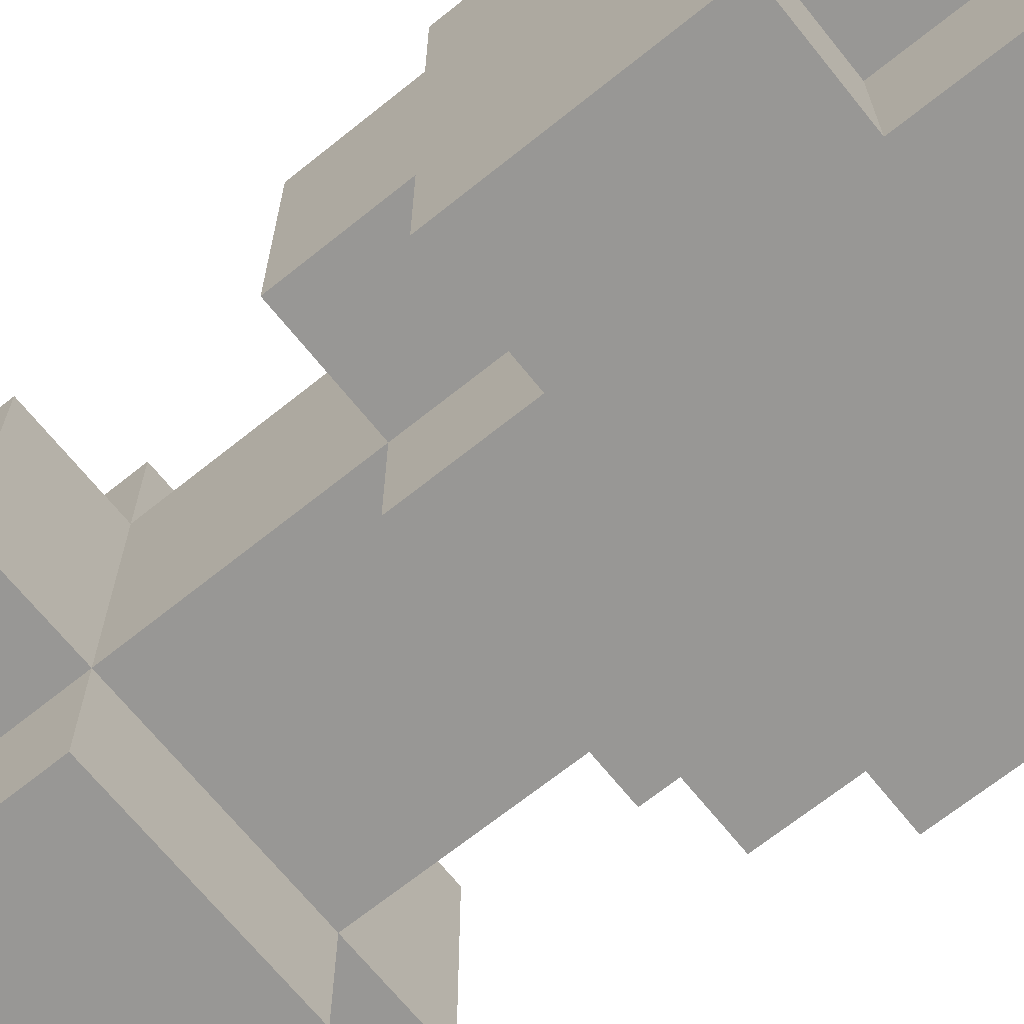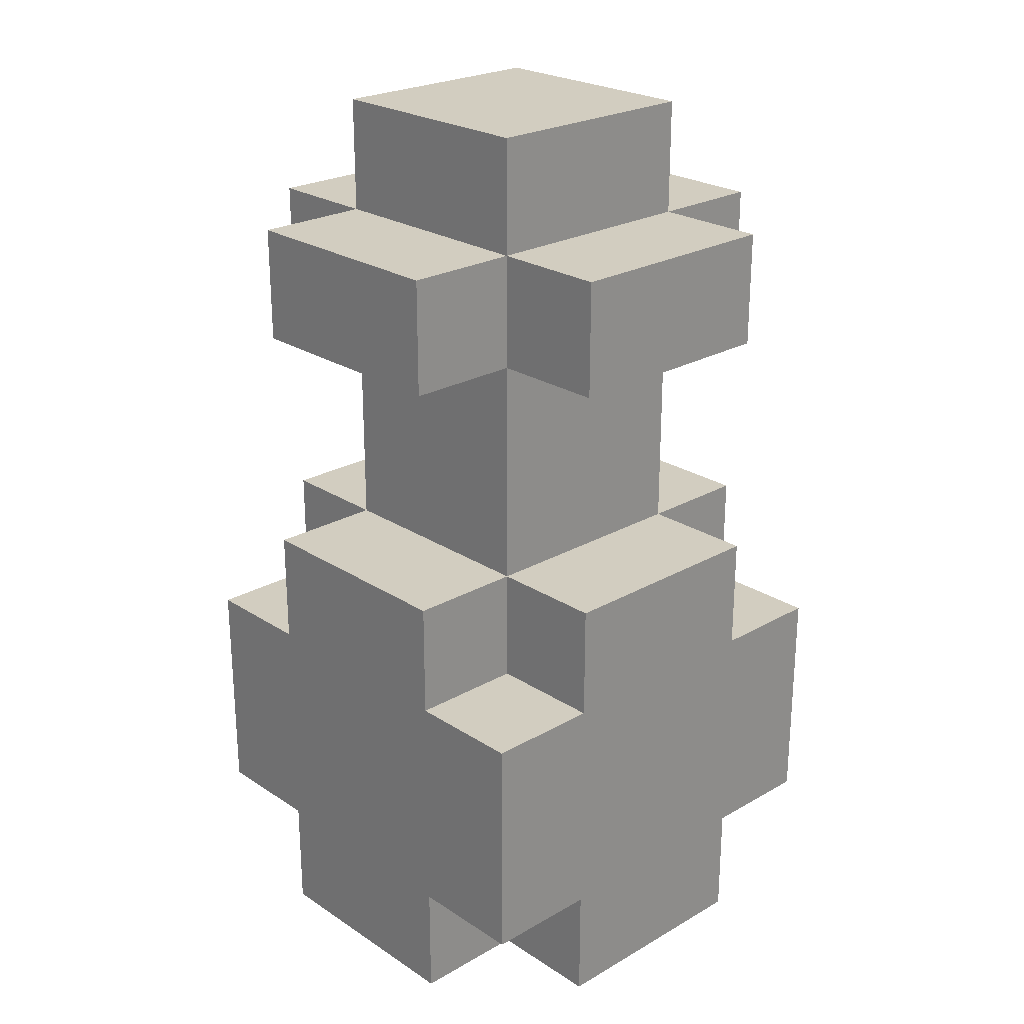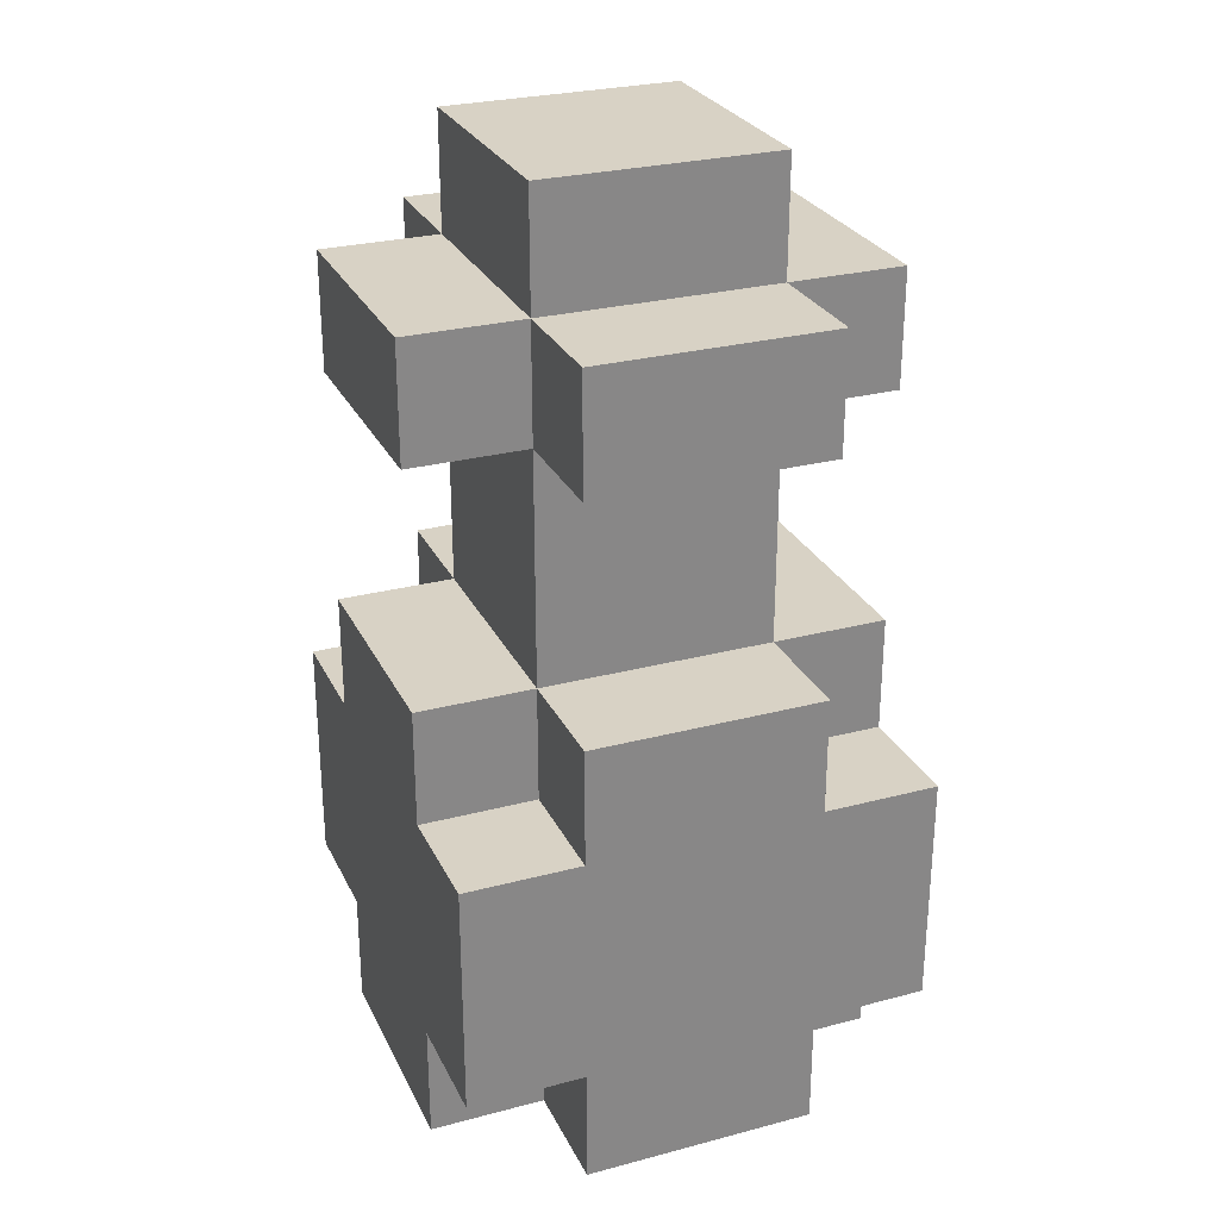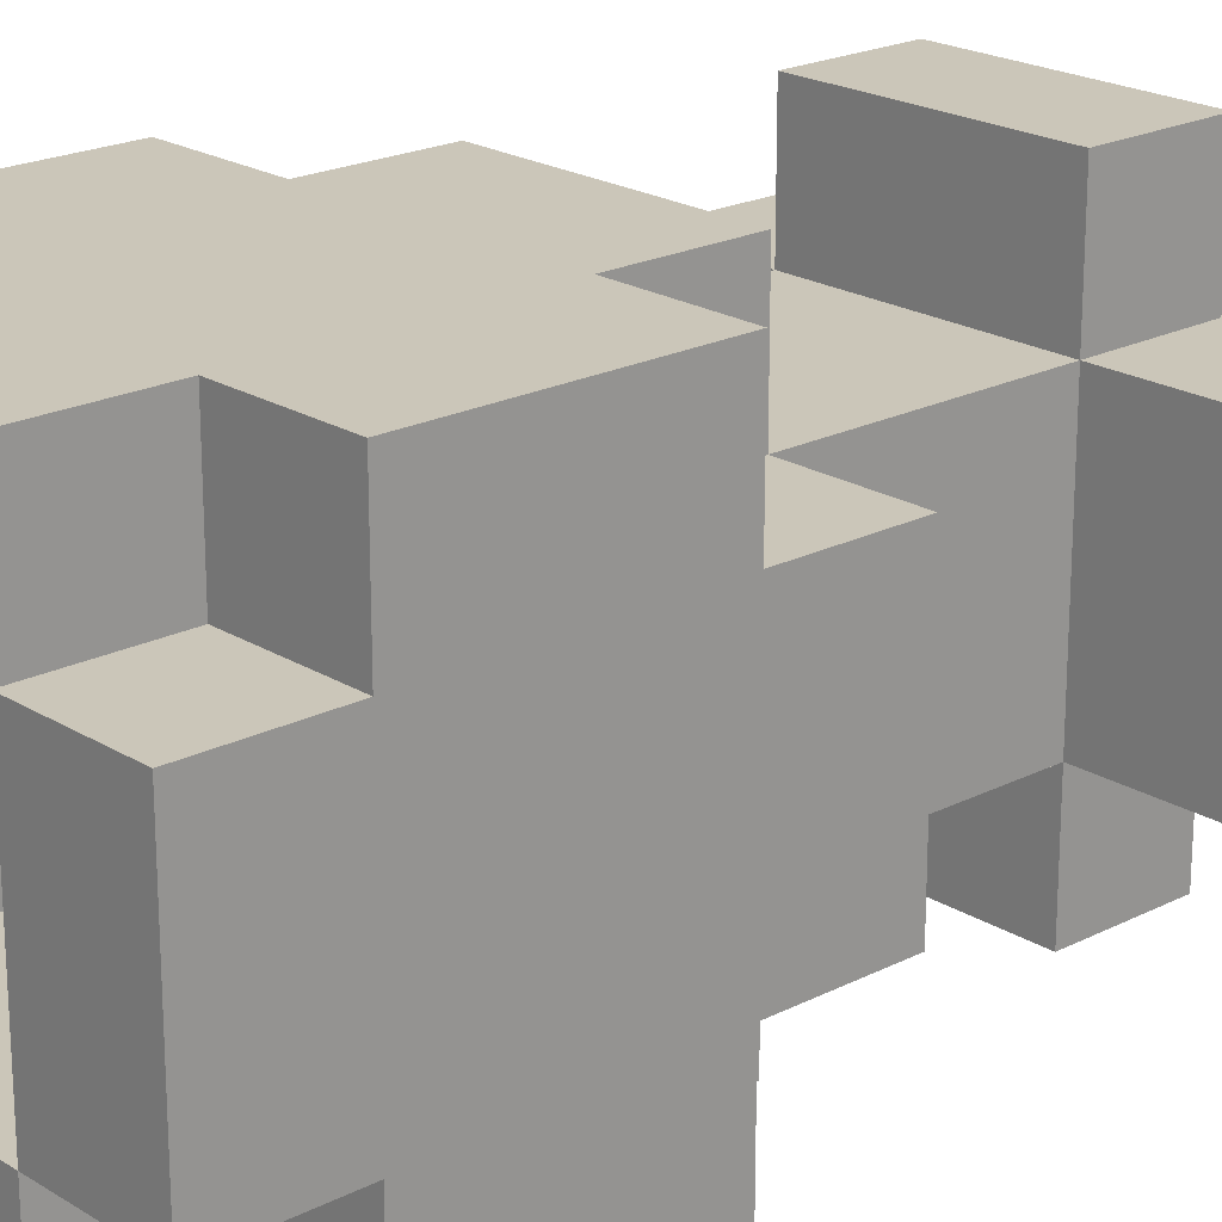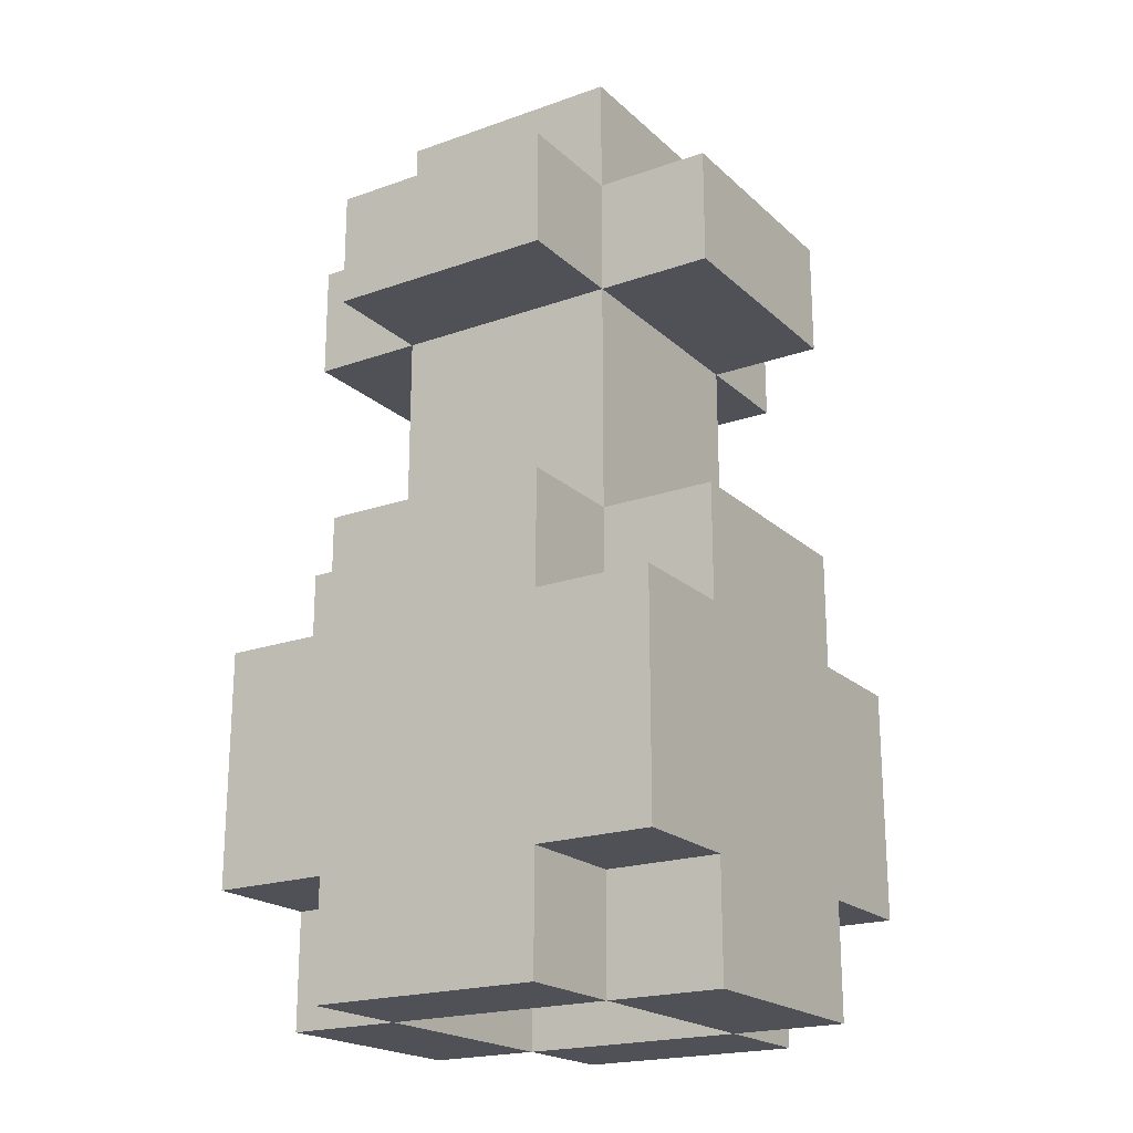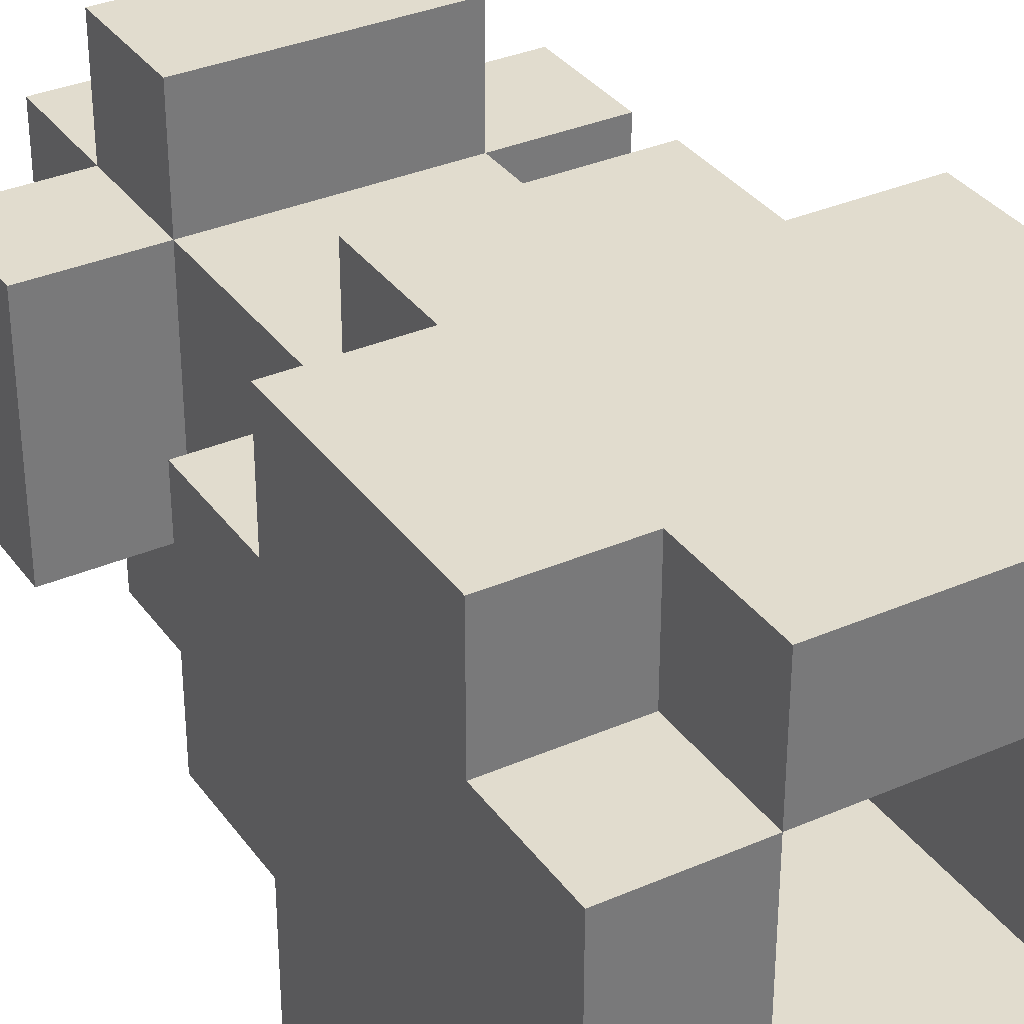
<metadata>
{"format":"obj","ext":"obj","renderer":"f3d","projection":"perspective","resolution":1024,"background":"white","views":[{"elev":-68.2,"azim":-51.2,"up":"+Z"},{"elev":24.3,"azim":-43.2,"up":"+Y"},{"elev":27.7,"azim":-111.9,"up":"+Y"},{"elev":20.9,"azim":47.7,"up":"+Z"},{"elev":-20.5,"azim":32.6,"up":"+Y"},{"elev":34.0,"azim":-30.5,"up":"+Z"}]}
</metadata>
<code>
o
v 0 2 -0.1
v 0 2 -0.3
v 0 2.1 0
v 0 2.1 -0.1
v 0 2.1 -0.3
v 0 2.1 -0.4
v 0 2.2 0
v 0 2.2 -0.4
v 0 2.3 0
v 0 2.3 -0.1
v 0 2.3 -0.3
v 0 2.3 -0.4
v 0 2.4 -0.1
v 0 2.4 -0.3
v 0 2.6 -0.1
v 0 2.6 -0.3
v 0 2.7 -0.1
v 0 2.7 -0.3
v 0.1 2 0
v 0.1 2 -0.1
v 0.1 2 -0.3
v 0.1 2 -0.4
v 0.1 2.1 0
v 0.1 2.1 -0.1
v 0.1 2.1 -0.3
v 0.1 2.1 -0.4
v 0.1 2.3 0
v 0.1 2.3 -0.1
v 0.1 2.3 -0.3
v 0.1 2.3 -0.4
v 0.1 2.4 0
v 0.1 2.4 -0.1
v 0.1 2.4 -0.3
v 0.1 2.4 -0.4
v 0.1 2.6 0
v 0.1 2.6 -0.1
v 0.1 2.6 -0.3
v 0.1 2.6 -0.4
v 0.1 2.7 0
v 0.1 2.7 -0.1
v 0.1 2.7 -0.3
v 0.1 2.7 -0.4
v 0.1 2.8 -0.1
v 0.1 2.8 -0.3
v 0.3 2 -0.1
v 0.3 2 -0.3
v 0.3 2.2 -0.1
v 0.3 2.2 -0.2
v 0.3 2.2 -0.3
v 0.3 2.4 -0.2
v 0.3 2.4 -0.3
v 0.1 2 -0.1
v 0.1 2 -0.3
v 0.1 2.2 -0.1
v 0.1 2.2 -0.3
v 0.2 2.2 -0.2
v 0.2 2.2 -0.3
v 0.2 2.4 -0.2
v 0.2 2.4 -0.3
v 0.3 2 0
v 0.3 2 -0.1
v 0.3 2 -0.3
v 0.3 2 -0.4
v 0.3 2.1 0
v 0.3 2.1 -0.1
v 0.3 2.1 -0.3
v 0.3 2.1 -0.4
v 0.3 2.3 0
v 0.3 2.3 -0.1
v 0.3 2.3 -0.3
v 0.3 2.3 -0.4
v 0.3 2.4 0
v 0.3 2.4 -0.1
v 0.3 2.4 -0.3
v 0.3 2.4 -0.4
v 0.3 2.6 0
v 0.3 2.6 -0.1
v 0.3 2.6 -0.3
v 0.3 2.6 -0.4
v 0.3 2.7 0
v 0.3 2.7 -0.1
v 0.3 2.7 -0.2
v 0.3 2.7 -0.3
v 0.3 2.7 -0.4
v 0.3 2.8 -0.1
v 0.3 2.8 -0.2
v 0.3 2.8 -0.3
v 0.4 2 -0.1
v 0.4 2 -0.3
v 0.4 2.1 0
v 0.4 2.1 -0.1
v 0.4 2.1 -0.3
v 0.4 2.1 -0.4
v 0.4 2.2 0
v 0.4 2.2 -0.4
v 0.4 2.3 0
v 0.4 2.3 -0.1
v 0.4 2.3 -0.3
v 0.4 2.3 -0.4
v 0.4 2.4 -0.1
v 0.4 2.4 -0.3
v 0.4 2.6 -0.1
v 0.4 2.6 -0.3
v 0.4 2.7 -0.1
v 0.4 2.7 -0.3
v 0 2.1 0
v 0 2.2 0
v 0 2.3 0
v 0.1 2 0
v 0.1 2.1 0
v 0.1 2.3 0
v 0.1 2.4 0
v 0.1 2.6 0
v 0.1 2.7 0
v 0.3 2 0
v 0.3 2.1 0
v 0.3 2.3 0
v 0.3 2.4 0
v 0.3 2.6 0
v 0.3 2.7 0
v 0.4 2.1 0
v 0.4 2.2 0
v 0.4 2.3 0
v 0 2 -0.1
v 0 2.1 -0.1
v 0 2.3 -0.1
v 0 2.4 -0.1
v 0 2.6 -0.1
v 0 2.7 -0.1
v 0.1 2 -0.1
v 0.1 2.1 -0.1
v 0.1 2.3 -0.1
v 0.1 2.4 -0.1
v 0.1 2.6 -0.1
v 0.1 2.7 -0.1
v 0.1 2.8 -0.1
v 0.2 2.7 -0.1
v 0.2 2.8 -0.1
v 0.3 2 -0.1
v 0.3 2.1 -0.1
v 0.3 2.3 -0.1
v 0.3 2.4 -0.1
v 0.3 2.6 -0.1
v 0.3 2.7 -0.1
v 0.3 2.8 -0.1
v 0.4 2 -0.1
v 0.4 2.1 -0.1
v 0.4 2.3 -0.1
v 0.4 2.4 -0.1
v 0.4 2.6 -0.1
v 0.4 2.7 -0.1
v 0.1 2 -0.3
v 0.1 2.2 -0.3
v 0.2 2.2 -0.3
v 0.2 2.4 -0.3
v 0.3 2 -0.3
v 0.3 2.2 -0.3
v 0.3 2.4 -0.3
v 0.1 2 -0.1
v 0.1 2.2 -0.1
v 0.3 2 -0.1
v 0.3 2.2 -0.1
v 0.2 2.2 -0.2
v 0.2 2.4 -0.2
v 0.3 2.2 -0.2
v 0.3 2.4 -0.2
v 0 2 -0.3
v 0 2.1 -0.3
v 0 2.3 -0.3
v 0 2.4 -0.3
v 0 2.6 -0.3
v 0 2.7 -0.3
v 0.1 2 -0.3
v 0.1 2.1 -0.3
v 0.1 2.3 -0.3
v 0.1 2.4 -0.3
v 0.1 2.6 -0.3
v 0.1 2.7 -0.3
v 0.1 2.8 -0.3
v 0.3 2 -0.3
v 0.3 2.1 -0.3
v 0.3 2.3 -0.3
v 0.3 2.4 -0.3
v 0.3 2.6 -0.3
v 0.3 2.7 -0.3
v 0.3 2.8 -0.3
v 0.4 2 -0.3
v 0.4 2.1 -0.3
v 0.4 2.3 -0.3
v 0.4 2.4 -0.3
v 0.4 2.6 -0.3
v 0.4 2.7 -0.3
v 0 2.1 -0.4
v 0 2.2 -0.4
v 0 2.3 -0.4
v 0.1 2 -0.4
v 0.1 2.1 -0.4
v 0.1 2.3 -0.4
v 0.1 2.4 -0.4
v 0.1 2.6 -0.4
v 0.1 2.7 -0.4
v 0.3 2 -0.4
v 0.3 2.1 -0.4
v 0.3 2.3 -0.4
v 0.3 2.4 -0.4
v 0.3 2.6 -0.4
v 0.3 2.7 -0.4
v 0.4 2.1 -0.4
v 0.4 2.2 -0.4
v 0.4 2.3 -0.4
v 0.1 2 0
v 0.3 2 0
v 0 2 -0.1
v 0.1 2 -0.1
v 0.3 2 -0.1
v 0.4 2 -0.1
v 0 2 -0.3
v 0.1 2 -0.3
v 0.3 2 -0.3
v 0.4 2 -0.3
v 0.1 2 -0.4
v 0.3 2 -0.4
v 0 2.1 0
v 0.1 2.1 0
v 0.3 2.1 0
v 0.4 2.1 0
v 0 2.1 -0.1
v 0.1 2.1 -0.1
v 0.3 2.1 -0.1
v 0.4 2.1 -0.1
v 0 2.1 -0.3
v 0.1 2.1 -0.3
v 0.3 2.1 -0.3
v 0.4 2.1 -0.3
v 0 2.1 -0.4
v 0.1 2.1 -0.4
v 0.3 2.1 -0.4
v 0.4 2.1 -0.4
v 0.1 2.2 -0.1
v 0.3 2.2 -0.1
v 0.2 2.2 -0.2
v 0.3 2.2 -0.2
v 0.1 2.2 -0.3
v 0.2 2.2 -0.3
v 0.2 2.4 -0.2
v 0.3 2.4 -0.2
v 0.2 2.4 -0.3
v 0.3 2.4 -0.3
v 0.1 2.6 0
v 0.3 2.6 0
v 0 2.6 -0.1
v 0.1 2.6 -0.1
v 0.3 2.6 -0.1
v 0.4 2.6 -0.1
v 0 2.6 -0.3
v 0.1 2.6 -0.3
v 0.3 2.6 -0.3
v 0.4 2.6 -0.3
v 0.1 2.6 -0.4
v 0.3 2.6 -0.4
v 0 2.3 0
v 0.1 2.3 0
v 0.3 2.3 0
v 0.4 2.3 0
v 0 2.3 -0.1
v 0.1 2.3 -0.1
v 0.3 2.3 -0.1
v 0.4 2.3 -0.1
v 0 2.3 -0.3
v 0.1 2.3 -0.3
v 0.3 2.3 -0.3
v 0.4 2.3 -0.3
v 0 2.3 -0.4
v 0.1 2.3 -0.4
v 0.3 2.3 -0.4
v 0.4 2.3 -0.4
v 0.1 2.4 0
v 0.3 2.4 0
v 0 2.4 -0.1
v 0.1 2.4 -0.1
v 0.3 2.4 -0.1
v 0.4 2.4 -0.1
v 0 2.4 -0.3
v 0.1 2.4 -0.3
v 0.3 2.4 -0.3
v 0.4 2.4 -0.3
v 0.1 2.4 -0.4
v 0.3 2.4 -0.4
v 0.1 2.7 0
v 0.3 2.7 0
v 0 2.7 -0.1
v 0.1 2.7 -0.1
v 0.2 2.7 -0.1
v 0.3 2.7 -0.1
v 0.4 2.7 -0.1
v 0.3 2.7 -0.2
v 0 2.7 -0.3
v 0.1 2.7 -0.3
v 0.3 2.7 -0.3
v 0.4 2.7 -0.3
v 0.1 2.7 -0.4
v 0.3 2.7 -0.4
v 0.1 2.8 -0.1
v 0.2 2.8 -0.1
v 0.3 2.8 -0.1
v 0.2 2.8 -0.2
v 0.3 2.8 -0.2
v 0.1 2.8 -0.3
v 0.3 2.8 -0.3
f 4 2 1
f 5 2 4
f 7 4 3
f 7 6 5
f 7 5 4
f 8 6 7
f 9 8 7
f 10 8 9
f 11 8 10
f 12 8 11
f 13 11 10
f 14 11 13
f 17 16 15
f 18 16 17
f 23 20 19
f 24 20 23
f 25 22 21
f 26 22 25
f 31 28 27
f 32 28 31
f 33 30 29
f 34 30 33
f 36 33 32
f 37 33 36
f 39 36 35
f 40 36 39
f 41 38 37
f 42 38 41
f 43 41 40
f 44 41 43
f 47 46 45
f 48 46 47
f 49 46 48
f 50 49 48
f 51 49 50
f 52 53 54
f 54 53 55
f 56 57 58
f 58 57 59
f 60 61 64
f 64 61 65
f 62 63 66
f 66 63 67
f 68 69 72
f 72 69 73
f 70 71 74
f 74 71 75
f 73 74 77
f 77 74 78
f 76 77 80
f 80 77 81
f 78 79 83
f 83 79 84
f 81 82 85
f 82 83 86
f 85 82 86
f 86 83 87
f 88 89 91
f 91 89 92
f 90 91 94
f 92 93 94
f 91 92 94
f 94 93 95
f 94 95 96
f 96 95 97
f 97 95 98
f 98 95 99
f 97 98 100
f 100 98 101
f 102 103 104
f 104 103 105
f 110 107 106
f 111 108 107
f 115 110 109
f 116 107 110
f 116 110 115
f 117 111 107
f 117 112 111
f 118 112 117
f 119 114 113
f 120 114 119
f 121 107 116
f 122 117 107
f 122 107 121
f 123 117 122
f 130 125 124
f 131 125 130
f 132 127 126
f 133 127 132
f 134 129 128
f 135 129 134
f 137 136 135
f 138 136 137
f 142 134 133
f 143 134 142
f 144 138 137
f 145 138 144
f 146 140 139
f 147 140 146
f 148 142 141
f 149 142 148
f 150 144 143
f 151 144 150
f 154 153 152
f 156 154 152
f 157 155 154
f 157 154 156
f 158 155 157
f 159 160 161
f 161 160 162
f 163 164 165
f 165 164 166
f 167 168 173
f 173 168 174
f 169 170 175
f 175 170 176
f 171 172 177
f 177 172 178
f 176 177 183
f 183 177 184
f 178 179 185
f 185 179 186
f 180 181 187
f 187 181 188
f 182 183 189
f 189 183 190
f 184 185 191
f 191 185 192
f 193 194 197
f 194 195 198
f 196 197 202
f 197 194 203
f 202 197 203
f 194 198 204
f 198 199 204
f 204 199 205
f 200 201 206
f 206 201 207
f 203 194 208
f 194 204 209
f 208 194 209
f 209 204 210
f 214 212 211
f 215 212 214
f 217 214 213
f 218 214 217
f 219 216 215
f 220 216 219
f 221 219 218
f 222 219 221
f 227 224 223
f 228 224 227
f 229 226 225
f 230 226 229
f 235 232 231
f 236 232 235
f 237 234 233
f 238 234 237
f 241 240 239
f 242 240 241
f 243 241 239
f 244 241 243
f 247 246 245
f 248 246 247
f 252 250 249
f 253 250 252
f 255 252 251
f 256 252 255
f 257 254 253
f 258 254 257
f 259 257 256
f 260 257 259
f 261 262 265
f 265 262 266
f 263 264 267
f 267 264 268
f 269 270 273
f 273 270 274
f 271 272 275
f 275 272 276
f 277 278 280
f 280 278 281
f 279 280 283
f 283 280 284
f 281 282 285
f 285 282 286
f 284 285 287
f 287 285 288
f 289 290 292
f 292 290 293
f 293 290 294
f 294 295 296
f 291 292 297
f 297 292 298
f 296 295 299
f 299 295 300
f 298 299 301
f 301 299 302
f 303 304 306
f 304 305 306
f 306 305 307
f 303 306 308
f 306 307 308
f 308 307 309

</code>
